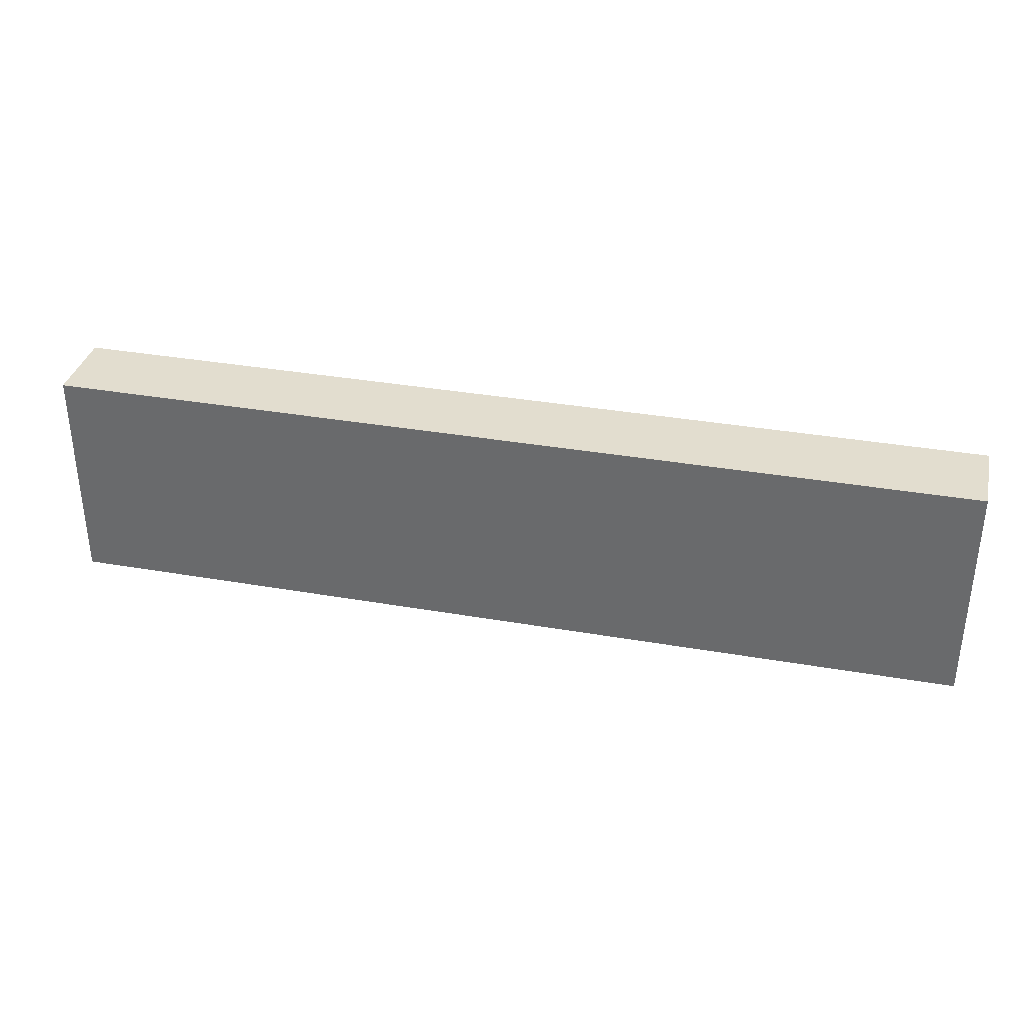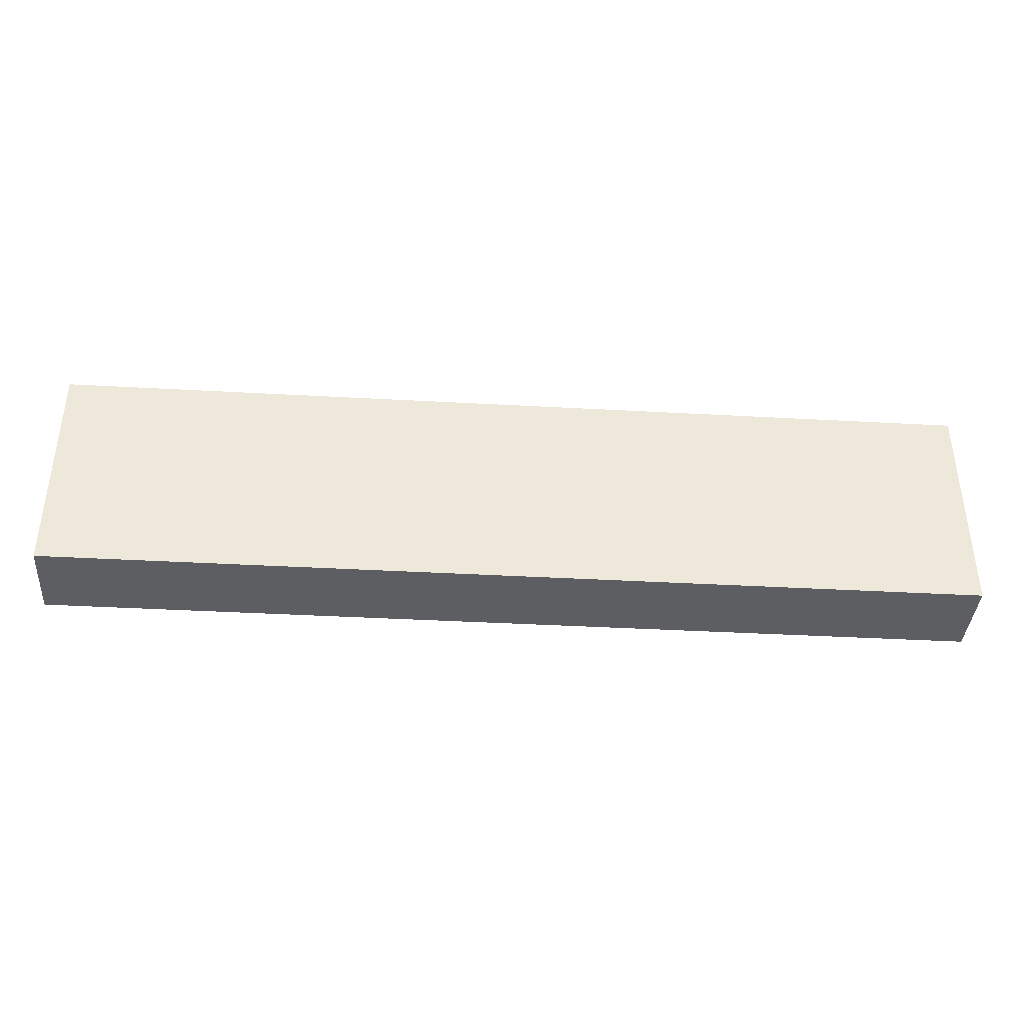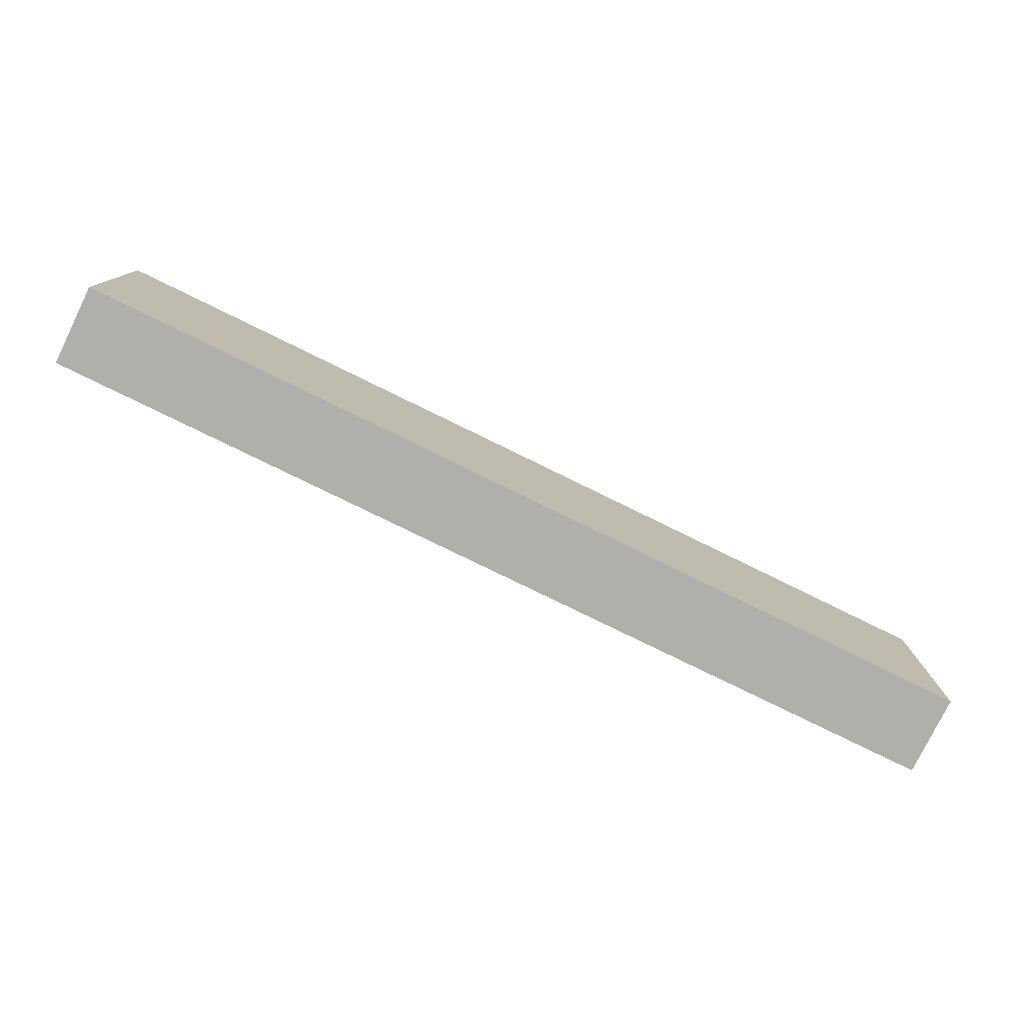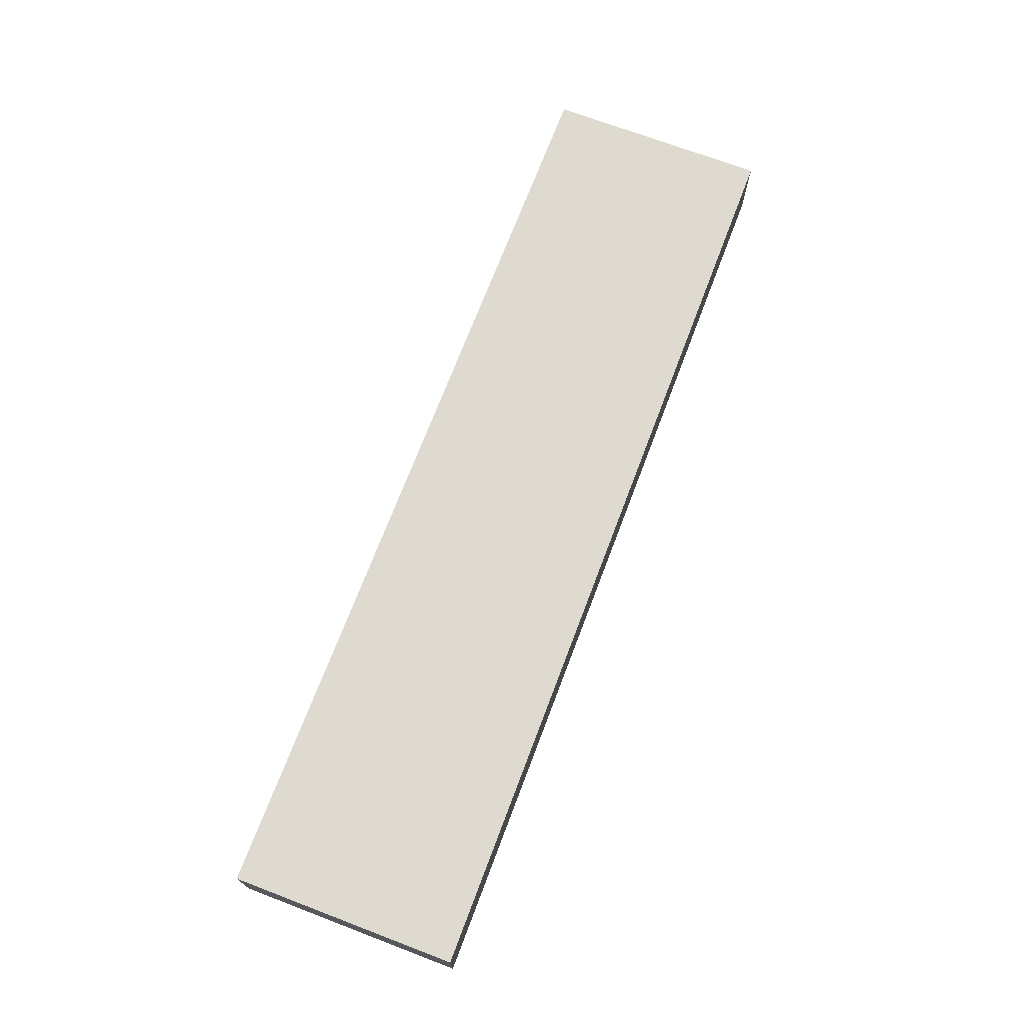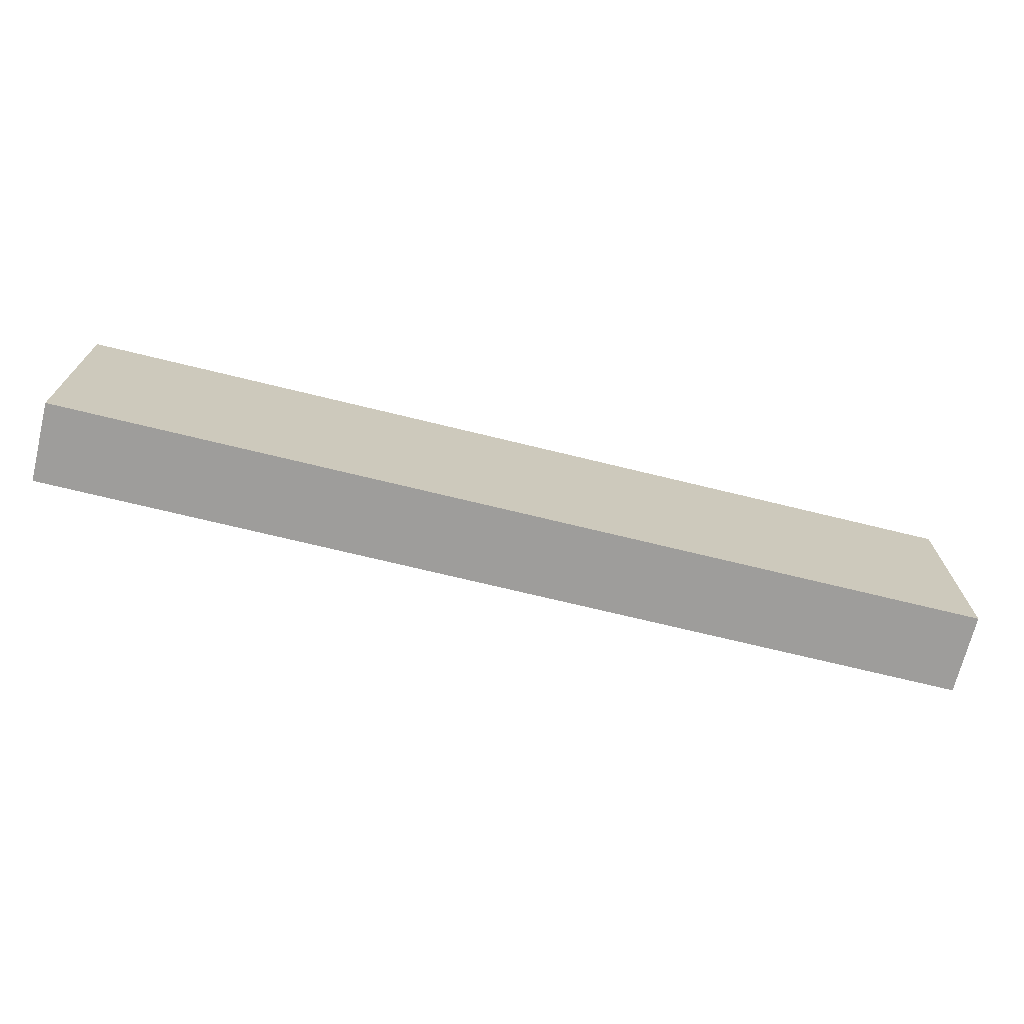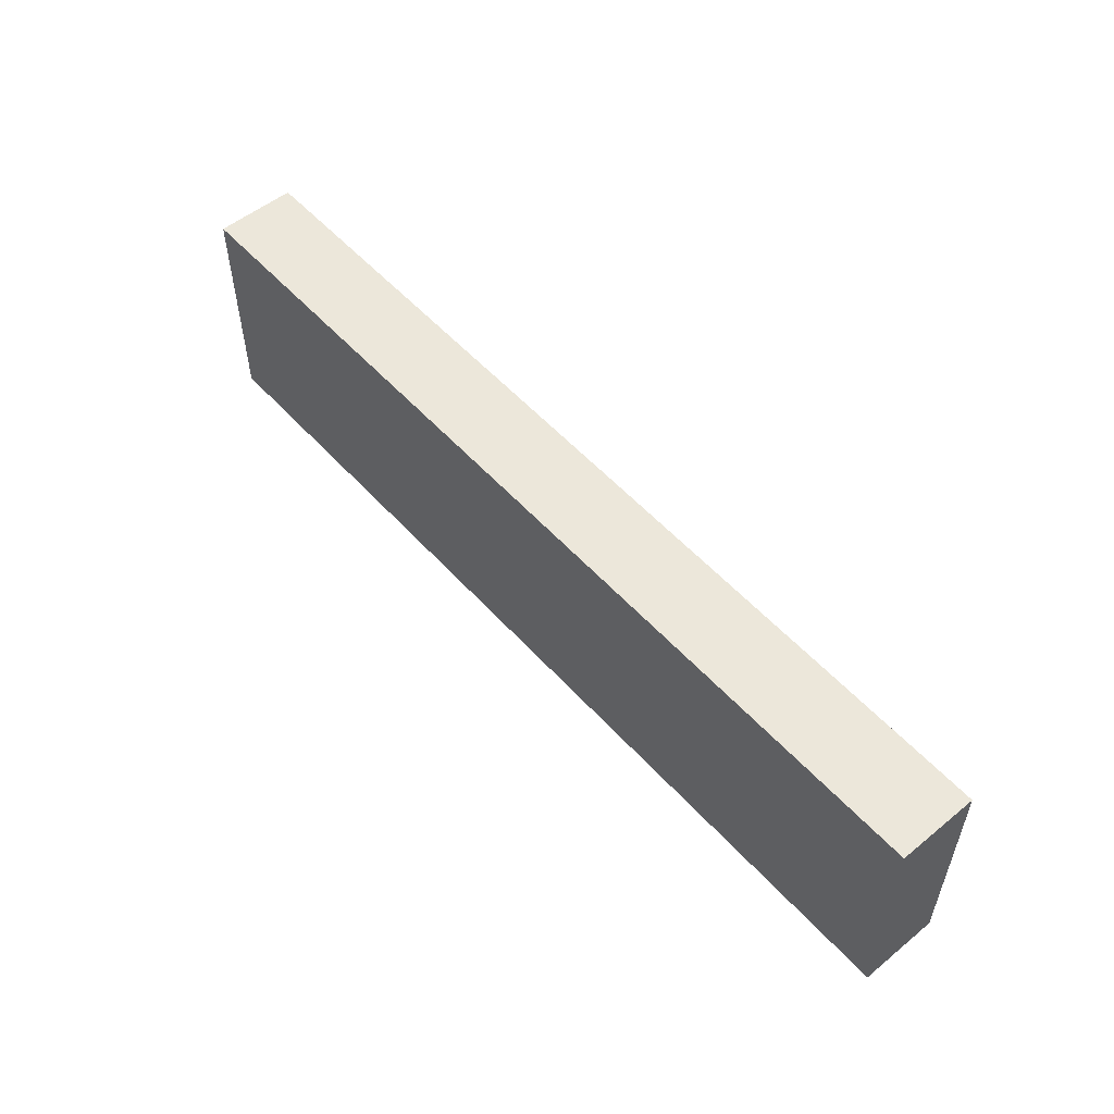
<metadata>
{"format":"obj","ext":"obj","renderer":"f3d","projection":"perspective","resolution":1024,"background":"white","views":[{"elev":34.9,"azim":13.1,"up":"+Z"},{"elev":-38.9,"azim":176.0,"up":"+Z"},{"elev":-78.3,"azim":153.9,"up":"+Z"},{"elev":71.0,"azim":110.8,"up":"+Y"},{"elev":-70.4,"azim":-13.8,"up":"+Z"},{"elev":53.8,"azim":-130.9,"up":"+Z"}]}
</metadata>
<code>
o Cube.007_Cube.008
v -0.2206 -0.1603 1.612
v -0.2206 -0.1603 1.505
v 0.2206 -0.1603 1.612
v 0.2206 -0.1603 1.505
v -0.2206 -0.1983 1.612
v -0.2206 -0.1983 1.505
v 0.2206 -0.1983 1.612
v 0.2206 -0.1983 1.505
f 6 5 1
f 2 1 3
f 2 4 8
f 3 1 5
f 4 3 7
f 5 6 8
f 6 1 2
f 2 3 4
f 2 8 6
f 3 5 7
f 4 7 8
f 5 8 7

</code>
